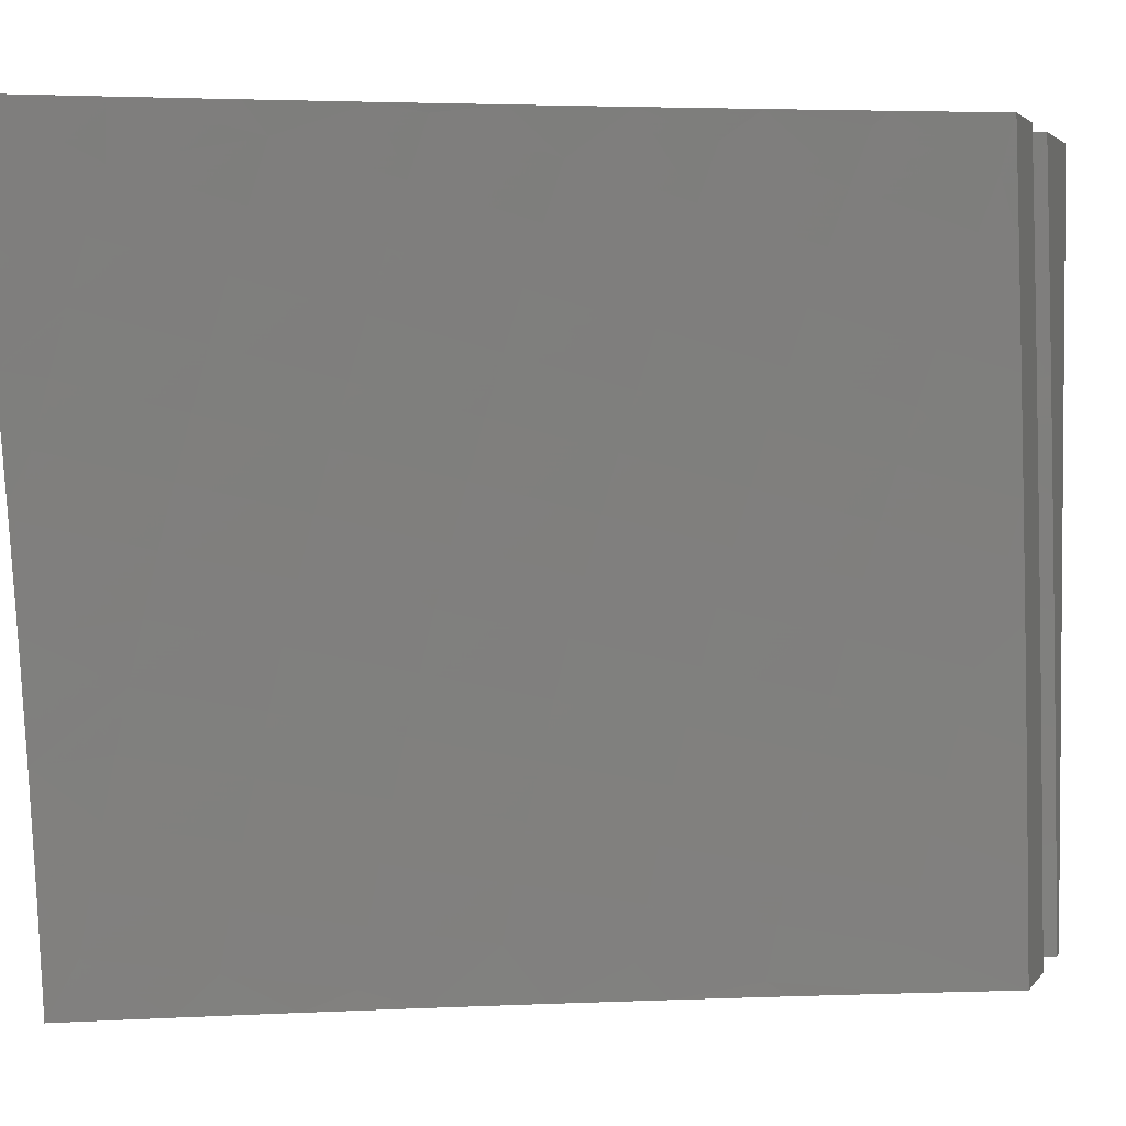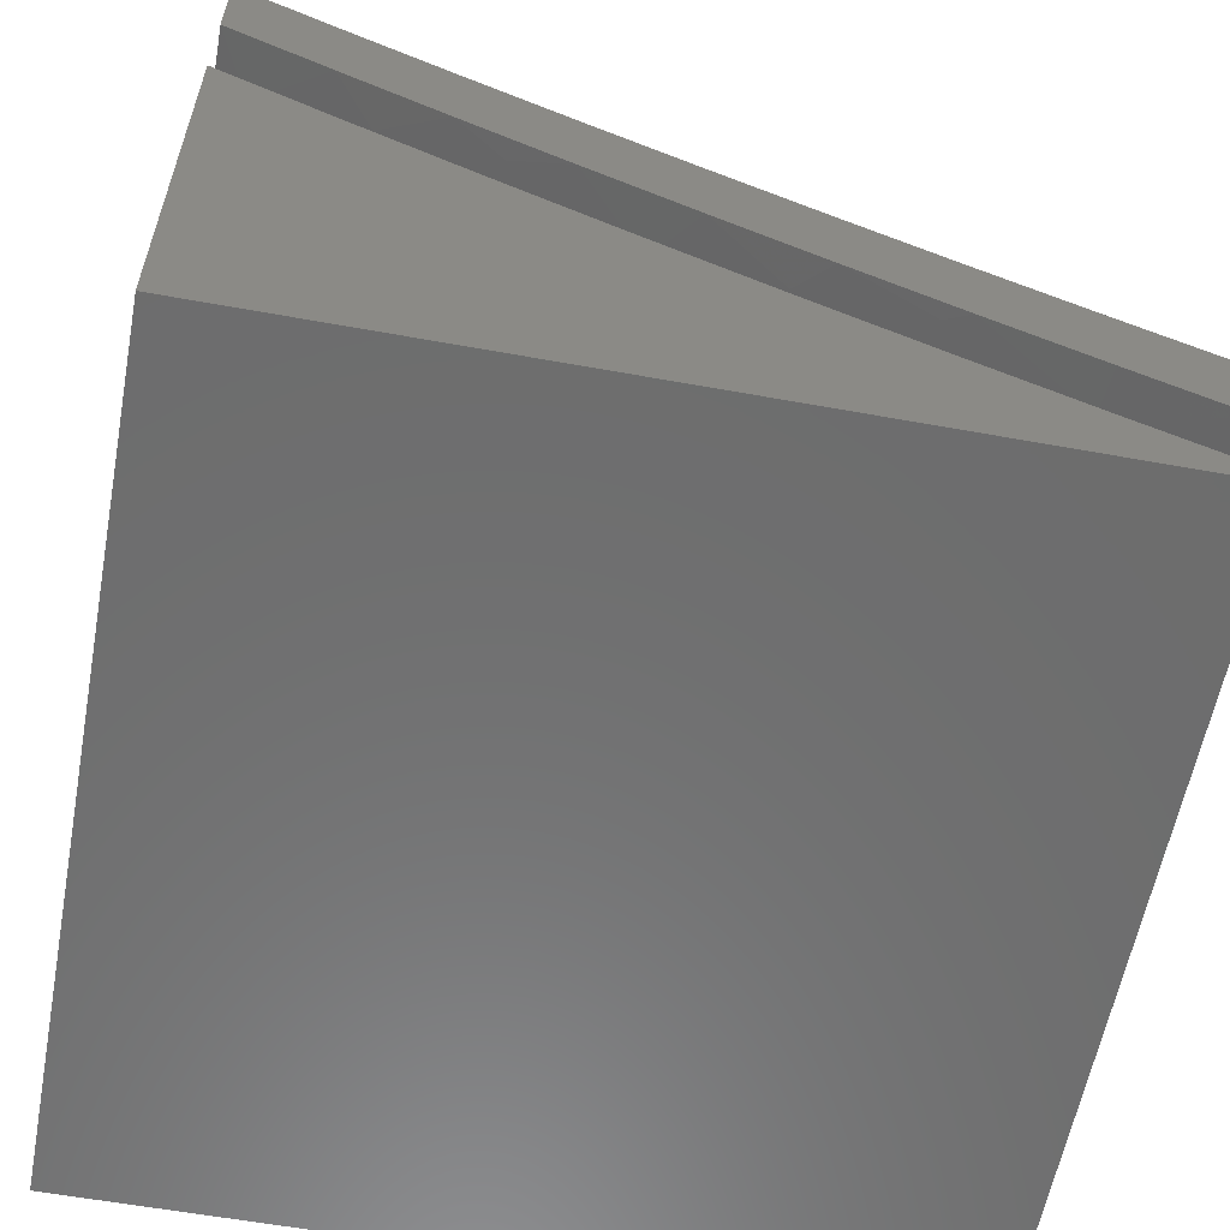
<metadata>
{"format":"stl","ext":"stl","renderer":"f3d","projection":"perspective","resolution":1024,"background":"white","views":[{"elev":2.9,"azim":18.2,"up":"+Y"},{"elev":-59.2,"azim":-10.6,"up":"+Z"}]}
</metadata>
<code>
# stl→obj: 390 verts, 772 faces
v -6 1.144 -10.23
v -6 1 -10.24
v -5.963 1.072 -10.26
v -5.878 1 -10.31
v -5.831 1.048 -10.34
v -5.755 1 -10.38
v -5.698 1.024 -10.41
v -5.631 1 -10.45
v -5.685 1.096 -10.41
v -5.551 1.07 -10.48
v -5.67 1.168 -10.41
v -5.537 1.141 -10.48
v -5.655 1.24 -10.41
v -5.522 1.211 -10.48
v -5.639 1.311 -10.41
v -5.506 1.28 -10.48
v -5.622 1.383 -10.41
v -5.49 1.35 -10.48
v -5.604 1.454 -10.41
v -5.472 1.42 -10.48
v -5.585 1.525 -10.41
v -5.454 1.489 -10.48
v -5.565 1.595 -10.41
v -5.434 1.558 -10.48
v -5.545 1.666 -10.41
v -5.414 1.626 -10.48
v -5.523 1.736 -10.41
v -5.393 1.695 -10.48
v -5.501 1.806 -10.41
v -5.371 1.763 -10.48
v -5.477 1.875 -10.41
v -5.348 1.831 -10.48
v -5.453 1.944 -10.41
v -5.325 1.899 -10.48
v -5.381 2 -10.44
v -5.3 1.966 -10.48
v -5.255 2 -10.5
v -5.172 1.918 -10.56
v -5.147 1.984 -10.56
v -5.042 1.87 -10.63
v -5.018 1.934 -10.63
v -5 1.858 -10.65
v -5 2 -10.62
v -5.506 1 -10.52
v -5.416 1.044 -10.56
v -5.403 1.113 -10.56
v -5.388 1.181 -10.56
v -5.373 1.249 -10.56
v -5.356 1.317 -10.56
v -5.339 1.385 -10.56
v -5.321 1.453 -10.56
v -5.302 1.52 -10.56
v -5.283 1.587 -10.56
v -5.262 1.654 -10.56
v -5.241 1.72 -10.56
v -5.219 1.787 -10.56
v -5.196 1.853 -10.56
v -5.381 1 -10.58
v -5.281 1.018 -10.63
v -5.267 1.085 -10.63
v -5.253 1.152 -10.63
v -5.238 1.218 -10.63
v -5.222 1.284 -10.63
v -5.206 1.35 -10.63
v -5.188 1.416 -10.63
v -5.17 1.482 -10.63
v -5.151 1.547 -10.63
v -5.131 1.612 -10.63
v -5.11 1.677 -10.63
v -5.088 1.742 -10.63
v -5.066 1.806 -10.63
v -5.255 1 -10.64
v -5.128 1 -10.7
v -5.131 1.057 -10.7
v -5 1 -10.76
v -5 1.144 -10.75
v -5 1.287 -10.73
v -5.087 1.251 -10.7
v -5.103 1.187 -10.7
v -5.117 1.122 -10.7
v -5 1.43 -10.71
v -5.054 1.38 -10.7
v -5.071 1.316 -10.7
v -5 1.573 -10.69
v -5.017 1.507 -10.7
v -5.036 1.444 -10.7
v -5 1.716 -10.67
v -5.128 2 -10.56
v -5.506 2 -10.37
v -5.581 1.99 -10.34
v -5.605 1.919 -10.34
v -5.629 1.848 -10.34
v -5.652 1.776 -10.34
v -5.674 1.705 -10.34
v -5.695 1.633 -10.34
v -5.716 1.56 -10.34
v -5.735 1.488 -10.34
v -5.753 1.415 -10.34
v -5.771 1.342 -10.34
v -5.787 1.269 -10.34
v -5.803 1.195 -10.34
v -5.818 1.122 -10.34
v -5.631 2 -10.31
v -5.732 1.962 -10.26
v -5.755 2 -10.24
v -5.878 2 -10.17
v -5.883 1.931 -10.18
v -6 2 -10.1
v -6 1.858 -10.12
v -6 1.716 -10.15
v -5.93 1.782 -10.18
v -5.907 1.857 -10.18
v -5.78 1.817 -10.26
v -5.757 1.89 -10.26
v -6 1.573 -10.17
v -5.974 1.631 -10.18
v -5.953 1.706 -10.18
v -5.824 1.67 -10.26
v -5.803 1.743 -10.26
v -5.994 1.555 -10.18
v -6 1.43 -10.19
v -5.884 1.447 -10.26
v -5.902 1.372 -10.26
v -6 1.287 -10.21
v -5.918 1.298 -10.26
v -5.934 1.222 -10.26
v -5.949 1.147 -10.26
v -5.865 1.521 -10.26
v -5.845 1.596 -10.26
v -5.128 1 -10.81
v -5.131 1.057 -10.81
v -5 1 -10.87
v -5.117 1.122 -10.81
v -5 1.144 -10.86
v -5.103 1.187 -10.81
v -5.087 1.251 -10.81
v -5.238 1.218 -10.74
v -5.222 1.284 -10.74
v -5.372 1.249 -10.67
v -5.356 1.317 -10.67
v -5.506 1.28 -10.6
v -5.489 1.35 -10.6
v -5.639 1.311 -10.53
v -5.622 1.383 -10.53
v -5.771 1.342 -10.45
v -5.753 1.415 -10.45
v -5.901 1.372 -10.37
v -5.884 1.447 -10.37
v -6 1.43 -10.31
v -5.994 1.555 -10.3
v -6 1.573 -10.29
v -5.974 1.631 -10.3
v -6 1.716 -10.27
v -5.953 1.706 -10.3
v -5.93 1.782 -10.3
v -5.803 1.743 -10.37
v -5.78 1.817 -10.37
v -5.652 1.776 -10.45
v -5.629 1.848 -10.45
v -5.5 1.806 -10.53
v -5.477 1.875 -10.53
v -5.348 1.831 -10.6
v -5.325 1.899 -10.6
v -5.195 1.852 -10.67
v -5.172 1.918 -10.67
v -5.042 1.87 -10.74
v -5.018 1.934 -10.74
v -5 1.858 -10.76
v -5 2 -10.74
v -5.128 2 -10.68
v -5.147 1.983 -10.67
v -5.255 2 -10.61
v -5.3 1.966 -10.6
v -5.381 2 -10.55
v -5.453 1.944 -10.53
v -5.506 2 -10.49
v -5.58 1.99 -10.45
v -5.631 2 -10.42
v -5.605 1.919 -10.45
v -5.732 1.962 -10.37
v -5.757 1.89 -10.37
v -5.883 1.931 -10.3
v -5.907 1.857 -10.3
v -5.878 2 -10.29
v -6 2 -10.22
v -6 1.858 -10.24
v -5.254 1 -10.75
v -5.267 1.085 -10.74
v -5.253 1.152 -10.74
v -5.28 1.018 -10.74
v -5.381 1 -10.69
v -5.416 1.044 -10.67
v -5.506 1 -10.63
v -5.551 1.07 -10.6
v -5.631 1 -10.56
v -5.685 1.096 -10.53
v -5.698 1.024 -10.53
v -5.831 1.048 -10.45
v -5.755 1 -10.5
v -5.878 1 -10.43
v -5.963 1.072 -10.37
v -6 1 -10.36
v -6 1.144 -10.35
v -6 1.287 -10.33
v -5.934 1.222 -10.37
v -5.949 1.147 -10.37
v -5.817 1.122 -10.45
v -5.918 1.298 -10.37
v -5.755 2 -10.35
v -5.065 1.806 -10.74
v -5 1.716 -10.78
v -5.088 1.742 -10.74
v -5.11 1.677 -10.74
v -5.241 1.72 -10.67
v -5.262 1.654 -10.67
v -5.393 1.695 -10.6
v -5.414 1.626 -10.6
v -5.544 1.666 -10.53
v -5.565 1.595 -10.53
v -5.695 1.633 -10.45
v -5.715 1.56 -10.45
v -5.845 1.596 -10.37
v -5.865 1.521 -10.37
v -5 1.573 -10.81
v -5.13 1.612 -10.74
v -5.283 1.587 -10.67
v -5.434 1.558 -10.6
v -5.585 1.525 -10.53
v -5.735 1.488 -10.45
v -5.017 1.507 -10.81
v -5 1.43 -10.83
v -5.036 1.444 -10.81
v -5.054 1.38 -10.81
v -5.188 1.416 -10.74
v -5.205 1.35 -10.74
v -5.339 1.385 -10.67
v -5 1.287 -10.84
v -5.071 1.316 -10.81
v -5.803 1.195 -10.45
v -5.787 1.269 -10.45
v -5.67 1.168 -10.53
v -5.655 1.24 -10.53
v -5.537 1.141 -10.6
v -5.522 1.211 -10.6
v -5.402 1.113 -10.67
v -5.388 1.181 -10.67
v -5.604 1.454 -10.53
v -5.472 1.42 -10.6
v -5.824 1.67 -10.37
v -5.674 1.705 -10.45
v -5.523 1.736 -10.53
v -5.371 1.763 -10.6
v -5.219 1.787 -10.67
v -5.453 1.489 -10.6
v -5.321 1.453 -10.67
v -5.302 1.52 -10.67
v -5.17 1.482 -10.74
v -5.15 1.547 -10.74
v -5 1 -11
v -6 1 -11
v -5 2 -11
v -6 2 -11
v -5 1 -10.98
v -5.146 1 -10.92
v -5.29 1 -10.85
v -5.434 1 -10.78
v -5.577 1 -10.7
v -5.719 1 -10.63
v -5.86 1 -10.55
v -6 1 -10.48
v -6 1.144 -10.46
v -6 1.287 -10.44
v -6 1.43 -10.43
v -6 1.573 -10.41
v -6 1.716 -10.38
v -6 1.858 -10.36
v -6 2 -10.33
v -5.878 2 -10.4
v -5.755 2 -10.47
v -5.631 2 -10.54
v -5.506 2 -10.6
v -5.381 2 -10.67
v -5.254 2 -10.73
v -5.128 2 -10.79
v -5 2 -10.85
v -5 1.858 -10.87
v -5 1.716 -10.9
v -5 1.573 -10.92
v -5 1.43 -10.94
v -5 1.287 -10.95
v -5 1.144 -10.97
v -5.963 1.072 -10.49
v -5.831 1.048 -10.56
v -5.698 1.024 -10.64
v -5.684 1.096 -10.64
v -5.551 1.07 -10.71
v -5.67 1.168 -10.64
v -5.537 1.141 -10.71
v -5.655 1.24 -10.64
v -5.522 1.211 -10.71
v -5.639 1.311 -10.64
v -5.506 1.28 -10.71
v -5.622 1.383 -10.64
v -5.489 1.35 -10.71
v -5.604 1.454 -10.64
v -5.472 1.419 -10.71
v -5.585 1.525 -10.64
v -5.453 1.489 -10.71
v -5.565 1.595 -10.64
v -5.434 1.558 -10.71
v -5.544 1.666 -10.64
v -5.414 1.626 -10.71
v -5.523 1.736 -10.64
v -5.393 1.695 -10.71
v -5.5 1.805 -10.64
v -5.371 1.763 -10.71
v -5.477 1.875 -10.64
v -5.348 1.831 -10.71
v -5.453 1.944 -10.64
v -5.324 1.898 -10.71
v -5.3 1.966 -10.71
v -5.171 1.918 -10.78
v -5.147 1.983 -10.78
v -5.042 1.87 -10.85
v -5.018 1.934 -10.85
v -5.416 1.044 -10.78
v -5.402 1.113 -10.78
v -5.388 1.181 -10.78
v -5.372 1.249 -10.78
v -5.356 1.317 -10.78
v -5.339 1.385 -10.78
v -5.321 1.453 -10.78
v -5.302 1.52 -10.78
v -5.282 1.587 -10.78
v -5.262 1.654 -10.78
v -5.241 1.72 -10.78
v -5.218 1.786 -10.78
v -5.195 1.852 -10.78
v -5.28 1.018 -10.85
v -5.267 1.085 -10.85
v -5.253 1.152 -10.85
v -5.238 1.218 -10.85
v -5.222 1.284 -10.85
v -5.205 1.35 -10.85
v -5.188 1.416 -10.85
v -5.169 1.482 -10.85
v -5.15 1.547 -10.85
v -5.13 1.612 -10.85
v -5.109 1.677 -10.85
v -5.088 1.742 -10.85
v -5.065 1.806 -10.85
v -5.131 1.057 -10.92
v -5.087 1.251 -10.92
v -5.103 1.187 -10.92
v -5.117 1.122 -10.92
v -5.054 1.38 -10.92
v -5.071 1.315 -10.92
v -5.017 1.507 -10.92
v -5.036 1.444 -10.92
v -5.58 1.99 -10.56
v -5.605 1.919 -10.56
v -5.629 1.848 -10.56
v -5.652 1.776 -10.56
v -5.674 1.704 -10.56
v -5.695 1.632 -10.56
v -5.715 1.56 -10.56
v -5.735 1.488 -10.56
v -5.753 1.415 -10.56
v -5.77 1.342 -10.56
v -5.787 1.269 -10.56
v -5.803 1.195 -10.56
v -5.817 1.122 -10.56
v -5.732 1.962 -10.49
v -5.883 1.931 -10.41
v -5.93 1.782 -10.41
v -5.907 1.856 -10.41
v -5.78 1.816 -10.49
v -5.757 1.89 -10.49
v -5.974 1.631 -10.41
v -5.952 1.706 -10.41
v -5.824 1.669 -10.49
v -5.803 1.743 -10.49
v -5.994 1.555 -10.41
v -5.883 1.447 -10.49
v -5.901 1.372 -10.49
v -5.918 1.297 -10.49
v -5.934 1.222 -10.49
v -5.949 1.147 -10.49
v -5.865 1.521 -10.49
v -5.845 1.596 -10.49
f 1 2 3
f 3 2 4
f 3 4 5
f 5 4 6
f 5 6 7
f 7 6 8
f 7 8 9
f 9 8 10
f 9 10 11
f 11 10 12
f 11 12 13
f 13 12 14
f 13 14 15
f 15 14 16
f 15 16 17
f 17 16 18
f 17 18 19
f 19 18 20
f 19 20 21
f 21 20 22
f 21 22 23
f 23 22 24
f 23 24 25
f 25 24 26
f 25 26 27
f 27 26 28
f 27 28 29
f 29 28 30
f 29 30 31
f 31 30 32
f 31 32 33
f 33 32 34
f 33 34 35
f 35 34 36
f 35 36 37
f 37 36 38
f 37 38 39
f 39 38 40
f 39 40 41
f 41 40 42
f 41 42 43
f 8 44 10
f 10 44 45
f 10 45 12
f 12 45 46
f 12 46 14
f 14 46 47
f 14 47 16
f 16 47 48
f 16 48 18
f 18 48 49
f 18 49 20
f 20 49 50
f 20 50 22
f 22 50 51
f 22 51 24
f 24 51 52
f 24 52 26
f 26 52 53
f 26 53 28
f 28 53 54
f 28 54 30
f 30 54 55
f 30 55 32
f 32 55 56
f 32 56 34
f 34 56 57
f 34 57 36
f 36 57 38
f 44 58 45
f 45 58 59
f 45 59 46
f 46 59 60
f 46 60 47
f 47 60 61
f 47 61 48
f 48 61 62
f 48 62 49
f 49 62 63
f 49 63 50
f 50 63 64
f 50 64 51
f 51 64 65
f 51 65 52
f 52 65 66
f 52 66 53
f 53 66 67
f 53 67 54
f 54 67 68
f 54 68 55
f 55 68 69
f 55 69 56
f 56 69 70
f 56 70 57
f 57 70 71
f 57 71 38
f 38 71 40
f 58 72 59
f 59 72 73
f 59 73 74
f 74 73 75
f 74 75 76
f 77 78 76
f 76 78 79
f 76 79 80
f 80 79 62
f 80 62 61
f 81 82 77
f 77 82 83
f 77 83 78
f 78 83 64
f 78 64 63
f 84 85 81
f 81 85 86
f 81 86 82
f 82 86 66
f 82 66 65
f 87 69 84
f 84 69 68
f 84 68 85
f 85 68 67
f 85 67 86
f 86 67 66
f 42 71 87
f 87 71 70
f 87 70 69
f 43 88 41
f 41 88 39
f 88 37 39
f 35 89 33
f 33 89 90
f 33 90 31
f 31 90 91
f 31 91 29
f 29 91 92
f 29 92 27
f 27 92 93
f 27 93 25
f 25 93 94
f 25 94 23
f 23 94 95
f 23 95 21
f 21 95 96
f 21 96 19
f 19 96 97
f 19 97 17
f 17 97 98
f 17 98 15
f 15 98 99
f 15 99 13
f 13 99 100
f 13 100 11
f 11 100 101
f 11 101 9
f 9 101 102
f 9 102 7
f 7 102 5
f 89 103 90
f 90 103 91
f 91 103 104
f 104 103 105
f 104 105 106
f 104 106 107
f 107 106 108
f 107 108 109
f 110 111 109
f 109 111 112
f 109 112 107
f 107 112 113
f 107 113 114
f 114 113 93
f 114 93 92
f 115 116 110
f 110 116 117
f 110 117 111
f 111 117 118
f 111 118 119
f 119 118 95
f 119 95 94
f 116 115 120
f 120 115 121
f 120 121 122
f 122 121 123
f 122 123 99
f 99 123 100
f 121 124 123
f 123 124 125
f 123 125 100
f 100 125 101
f 125 124 126
f 126 124 1
f 126 1 127
f 127 1 3
f 127 3 5
f 71 42 40
f 76 80 74
f 74 80 61
f 74 61 60
f 127 5 102
f 126 127 102
f 126 102 101
f 74 60 59
f 125 126 101
f 63 62 79
f 78 63 79
f 122 99 98
f 122 98 128
f 128 98 97
f 128 97 129
f 129 97 96
f 129 96 118
f 118 96 95
f 65 64 83
f 82 65 83
f 116 120 128
f 128 120 122
f 116 128 129
f 118 117 129
f 129 117 116
f 94 93 113
f 111 119 112
f 112 119 113
f 119 94 113
f 104 107 114
f 91 104 92
f 92 104 114
f 130 131 132
f 132 131 133
f 132 133 134
f 134 133 135
f 134 135 136
f 136 135 137
f 136 137 138
f 138 137 139
f 138 139 140
f 140 139 141
f 140 141 142
f 142 141 143
f 142 143 144
f 144 143 145
f 144 145 146
f 146 145 147
f 146 147 148
f 148 147 149
f 148 149 150
f 150 149 151
f 150 151 152
f 152 151 153
f 152 153 154
f 154 153 155
f 154 155 156
f 156 155 157
f 156 157 158
f 158 157 159
f 158 159 160
f 160 159 161
f 160 161 162
f 162 161 163
f 162 163 164
f 164 163 165
f 164 165 166
f 166 165 167
f 166 167 168
f 168 167 169
f 169 167 170
f 170 167 171
f 170 171 172
f 172 171 165
f 172 165 173
f 173 165 163
f 173 163 174
f 174 163 175
f 174 175 176
f 176 175 177
f 176 177 178
f 178 177 179
f 178 179 180
f 180 179 181
f 180 181 182
f 182 181 183
f 182 183 184
f 184 183 185
f 185 183 186
f 186 183 155
f 186 155 153
f 130 187 131
f 131 187 188
f 131 188 133
f 133 188 189
f 133 189 135
f 135 189 137
f 188 187 190
f 190 187 191
f 190 191 192
f 192 191 193
f 192 193 194
f 194 193 195
f 194 195 196
f 196 195 197
f 196 197 198
f 198 197 199
f 198 199 200
f 195 199 197
f 198 200 201
f 201 200 202
f 201 202 203
f 204 205 203
f 203 205 206
f 203 206 201
f 201 206 207
f 201 207 198
f 198 207 196
f 205 204 208
f 208 204 149
f 208 149 147
f 184 209 182
f 182 209 180
f 209 178 180
f 174 172 173
f 166 168 210
f 210 168 211
f 210 211 212
f 212 211 213
f 212 213 214
f 214 213 215
f 214 215 216
f 216 215 217
f 216 217 218
f 218 217 219
f 218 219 220
f 220 219 221
f 220 221 222
f 222 221 223
f 222 223 150
f 150 223 148
f 211 224 213
f 213 224 225
f 213 225 215
f 215 225 226
f 215 226 217
f 217 226 227
f 217 227 219
f 219 227 228
f 219 228 221
f 221 228 229
f 221 229 223
f 223 229 148
f 225 224 230
f 230 224 231
f 230 231 232
f 232 231 233
f 232 233 234
f 234 233 235
f 234 235 236
f 236 235 140
f 236 140 142
f 231 237 233
f 233 237 238
f 233 238 235
f 235 238 138
f 235 138 140
f 238 237 136
f 136 237 134
f 207 206 239
f 239 206 205
f 239 205 240
f 240 205 208
f 240 208 145
f 145 208 147
f 196 207 241
f 241 207 239
f 241 239 242
f 242 239 240
f 242 240 143
f 143 240 145
f 194 196 243
f 243 196 241
f 243 241 244
f 244 241 242
f 244 242 141
f 141 242 143
f 192 194 245
f 245 194 243
f 245 243 246
f 246 243 244
f 246 244 139
f 139 244 141
f 190 192 188
f 188 192 245
f 188 245 189
f 189 245 246
f 189 246 137
f 137 246 139
f 148 229 146
f 146 229 247
f 146 247 144
f 144 247 248
f 144 248 142
f 142 248 236
f 238 136 138
f 150 152 222
f 222 152 249
f 222 249 220
f 220 249 250
f 220 250 218
f 218 250 251
f 218 251 216
f 216 251 252
f 216 252 214
f 214 252 253
f 214 253 212
f 212 253 210
f 247 229 228
f 248 247 254
f 254 247 228
f 254 228 227
f 236 248 255
f 255 248 254
f 255 254 256
f 256 254 227
f 256 227 226
f 236 255 234
f 234 255 257
f 234 257 232
f 232 257 230
f 257 255 256
f 152 154 249
f 249 154 156
f 249 156 250
f 250 156 158
f 250 158 251
f 251 158 160
f 251 160 252
f 252 160 162
f 252 162 253
f 253 162 164
f 253 164 210
f 210 164 166
f 257 256 258
f 258 256 226
f 258 226 225
f 155 183 157
f 157 183 181
f 157 181 159
f 159 181 179
f 159 179 161
f 161 179 175
f 161 175 163
f 257 258 230
f 230 258 225
f 177 175 179
f 171 167 165
f 43 42 169
f 169 42 87
f 169 87 168
f 168 87 84
f 168 84 211
f 211 84 81
f 211 81 224
f 224 81 77
f 224 77 231
f 231 77 76
f 231 76 237
f 237 76 75
f 237 75 134
f 134 75 132
f 132 75 130
f 130 75 73
f 130 73 187
f 187 73 72
f 187 72 191
f 191 72 58
f 191 58 193
f 193 58 44
f 193 44 195
f 195 44 8
f 195 8 199
f 199 8 6
f 199 6 200
f 200 6 4
f 200 4 202
f 202 4 2
f 1 204 2
f 2 204 203
f 2 203 202
f 204 1 149
f 149 1 124
f 149 124 151
f 151 124 121
f 151 121 153
f 153 121 115
f 153 115 186
f 186 115 110
f 186 110 185
f 185 110 109
f 185 109 108
f 108 106 185
f 185 106 184
f 184 106 105
f 184 105 209
f 209 105 103
f 209 103 178
f 178 103 89
f 178 89 176
f 176 89 35
f 176 35 174
f 174 35 37
f 174 37 172
f 172 37 88
f 172 88 170
f 170 88 43
f 170 43 169
f 259 260 261
f 261 260 262
f 263 264 259
f 259 264 260
f 260 264 265
f 260 265 266
f 266 267 260
f 260 267 268
f 260 268 269
f 269 270 260
f 270 271 260
f 260 271 272
f 260 272 273
f 260 273 262
f 262 273 274
f 262 274 275
f 275 276 262
f 262 276 277
f 277 278 262
f 262 278 279
f 262 279 280
f 280 281 262
f 262 281 282
f 262 282 283
f 262 283 261
f 261 283 284
f 261 284 285
f 285 286 261
f 261 286 287
f 261 287 288
f 288 289 261
f 261 289 290
f 261 290 291
f 263 259 291
f 291 259 261
f 271 270 292
f 292 270 269
f 292 269 293
f 293 269 268
f 293 268 294
f 294 268 267
f 294 267 295
f 295 267 296
f 295 296 297
f 297 296 298
f 297 298 299
f 299 298 300
f 299 300 301
f 301 300 302
f 301 302 303
f 303 302 304
f 303 304 305
f 305 304 306
f 305 306 307
f 307 306 308
f 307 308 309
f 309 308 310
f 309 310 311
f 311 310 312
f 311 312 313
f 313 312 314
f 313 314 315
f 315 314 316
f 315 316 317
f 317 316 318
f 317 318 319
f 319 318 320
f 319 320 282
f 282 320 321
f 282 321 283
f 283 321 322
f 283 322 323
f 323 322 324
f 323 324 325
f 325 324 286
f 325 286 285
f 267 266 296
f 296 266 326
f 296 326 298
f 298 326 327
f 298 327 300
f 300 327 328
f 300 328 302
f 302 328 329
f 302 329 304
f 304 329 330
f 304 330 306
f 306 330 331
f 306 331 308
f 308 331 332
f 308 332 310
f 310 332 333
f 310 333 312
f 312 333 334
f 312 334 314
f 314 334 335
f 314 335 316
f 316 335 336
f 316 336 318
f 318 336 337
f 318 337 320
f 320 337 338
f 320 338 321
f 321 338 322
f 266 265 326
f 326 265 339
f 326 339 327
f 327 339 340
f 327 340 328
f 328 340 341
f 328 341 329
f 329 341 342
f 329 342 330
f 330 342 343
f 330 343 331
f 331 343 344
f 331 344 332
f 332 344 345
f 332 345 333
f 333 345 346
f 333 346 334
f 334 346 347
f 334 347 335
f 335 347 348
f 335 348 336
f 336 348 349
f 336 349 337
f 337 349 350
f 337 350 338
f 338 350 351
f 338 351 322
f 322 351 324
f 265 264 339
f 339 264 340
f 340 264 352
f 352 264 263
f 352 263 291
f 290 353 291
f 291 353 354
f 291 354 355
f 355 354 342
f 355 342 341
f 289 356 290
f 290 356 357
f 290 357 353
f 353 357 344
f 353 344 343
f 288 358 289
f 289 358 359
f 289 359 356
f 356 359 346
f 356 346 345
f 287 349 288
f 288 349 348
f 288 348 358
f 358 348 347
f 358 347 359
f 359 347 346
f 286 351 287
f 287 351 350
f 287 350 349
f 285 284 325
f 325 284 323
f 284 283 323
f 282 281 319
f 319 281 360
f 319 360 317
f 317 360 361
f 317 361 315
f 315 361 362
f 315 362 313
f 313 362 363
f 313 363 311
f 311 363 364
f 311 364 309
f 309 364 365
f 309 365 307
f 307 365 366
f 307 366 305
f 305 366 367
f 305 367 303
f 303 367 368
f 303 368 301
f 301 368 369
f 301 369 299
f 299 369 370
f 299 370 297
f 297 370 371
f 297 371 295
f 295 371 372
f 295 372 294
f 294 372 293
f 281 280 360
f 360 280 361
f 361 280 373
f 373 280 279
f 373 279 278
f 373 278 374
f 374 278 277
f 374 277 276
f 275 375 276
f 276 375 376
f 276 376 374
f 374 376 377
f 374 377 378
f 378 377 363
f 378 363 362
f 274 379 275
f 275 379 380
f 275 380 375
f 375 380 381
f 375 381 382
f 382 381 365
f 382 365 364
f 379 274 383
f 383 274 273
f 383 273 384
f 384 273 385
f 384 385 369
f 369 385 370
f 273 272 385
f 385 272 386
f 385 386 370
f 370 386 371
f 386 272 387
f 387 272 271
f 387 271 388
f 388 271 292
f 388 292 293
f 351 286 324
f 291 355 352
f 352 355 341
f 352 341 340
f 388 293 372
f 387 388 372
f 387 372 371
f 386 387 371
f 343 342 354
f 353 343 354
f 384 369 368
f 384 368 389
f 389 368 367
f 389 367 390
f 390 367 366
f 390 366 381
f 381 366 365
f 345 344 357
f 356 345 357
f 379 383 389
f 389 383 384
f 379 389 390
f 381 380 390
f 390 380 379
f 364 363 377
f 375 382 376
f 376 382 377
f 382 364 377
f 373 374 378
f 361 373 362
f 362 373 378

</code>
